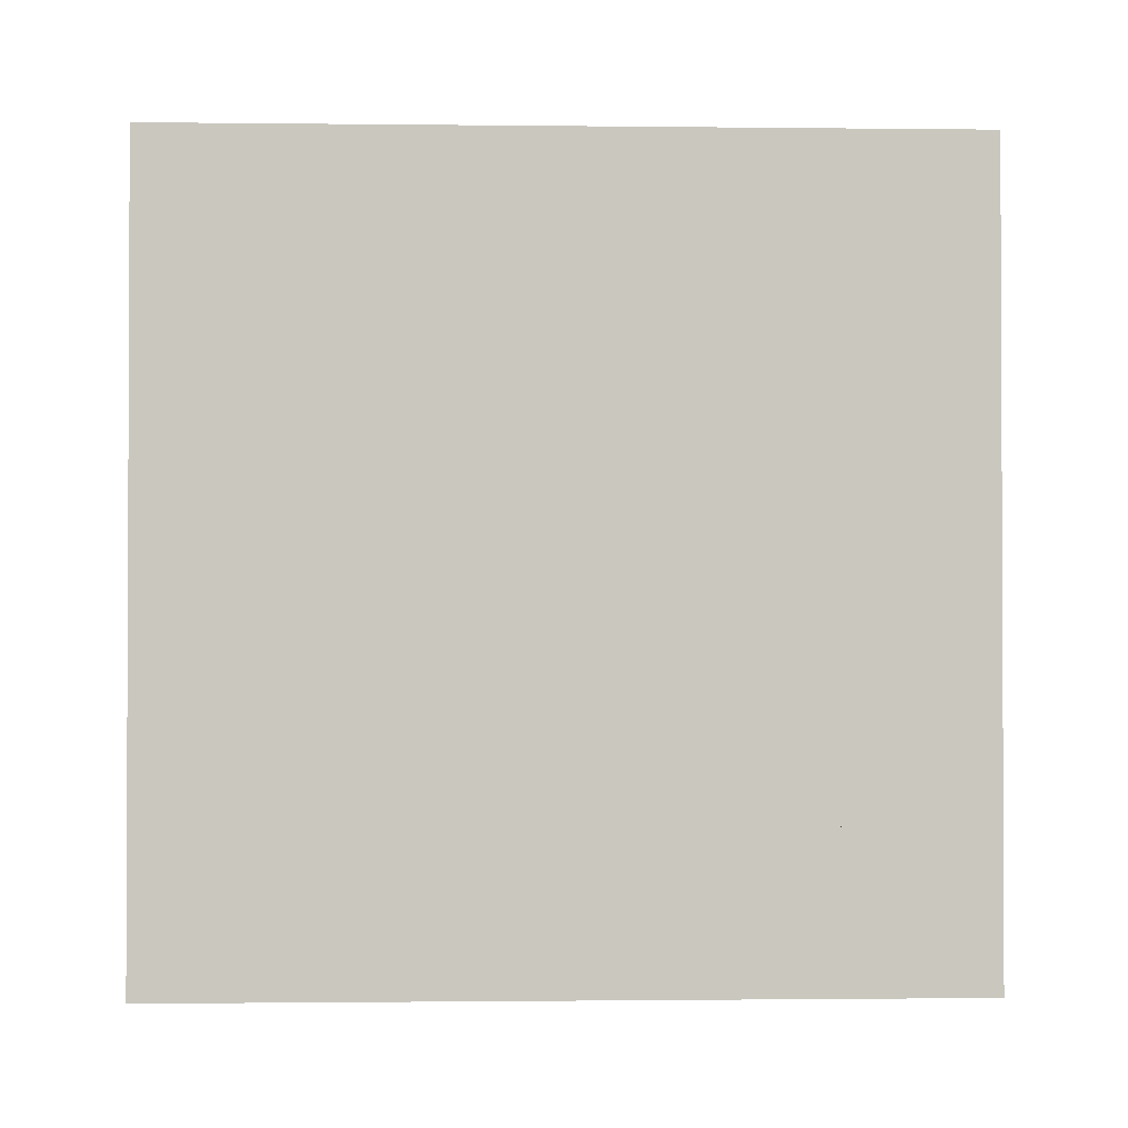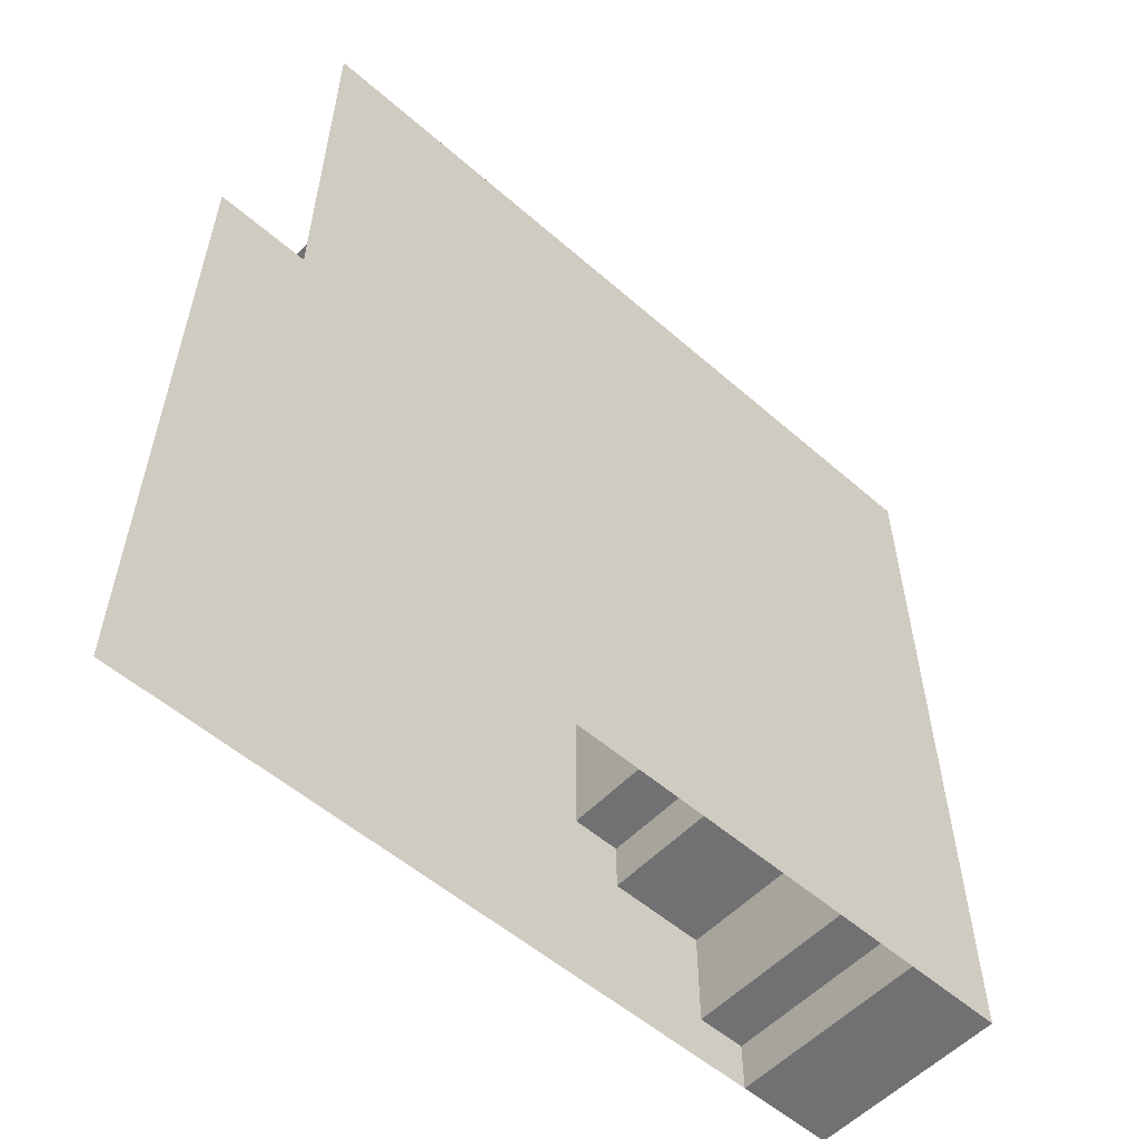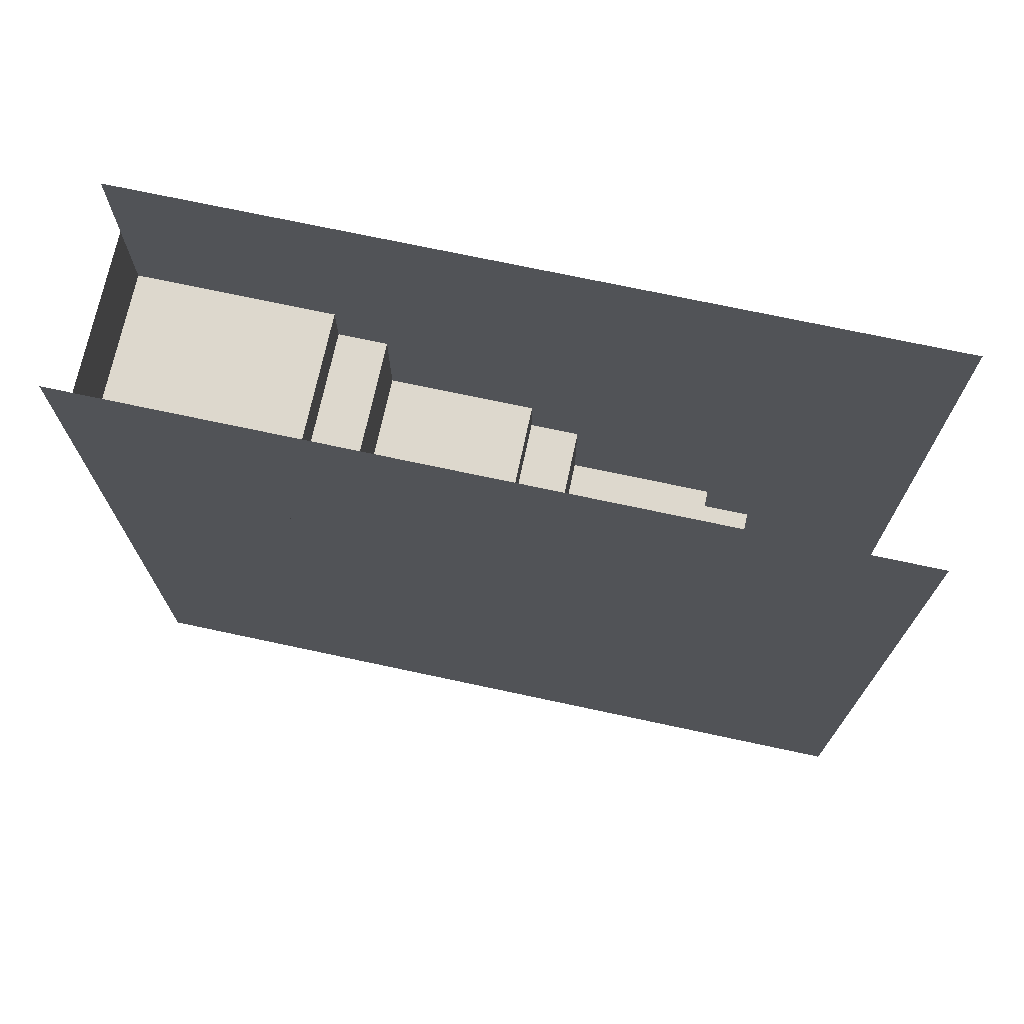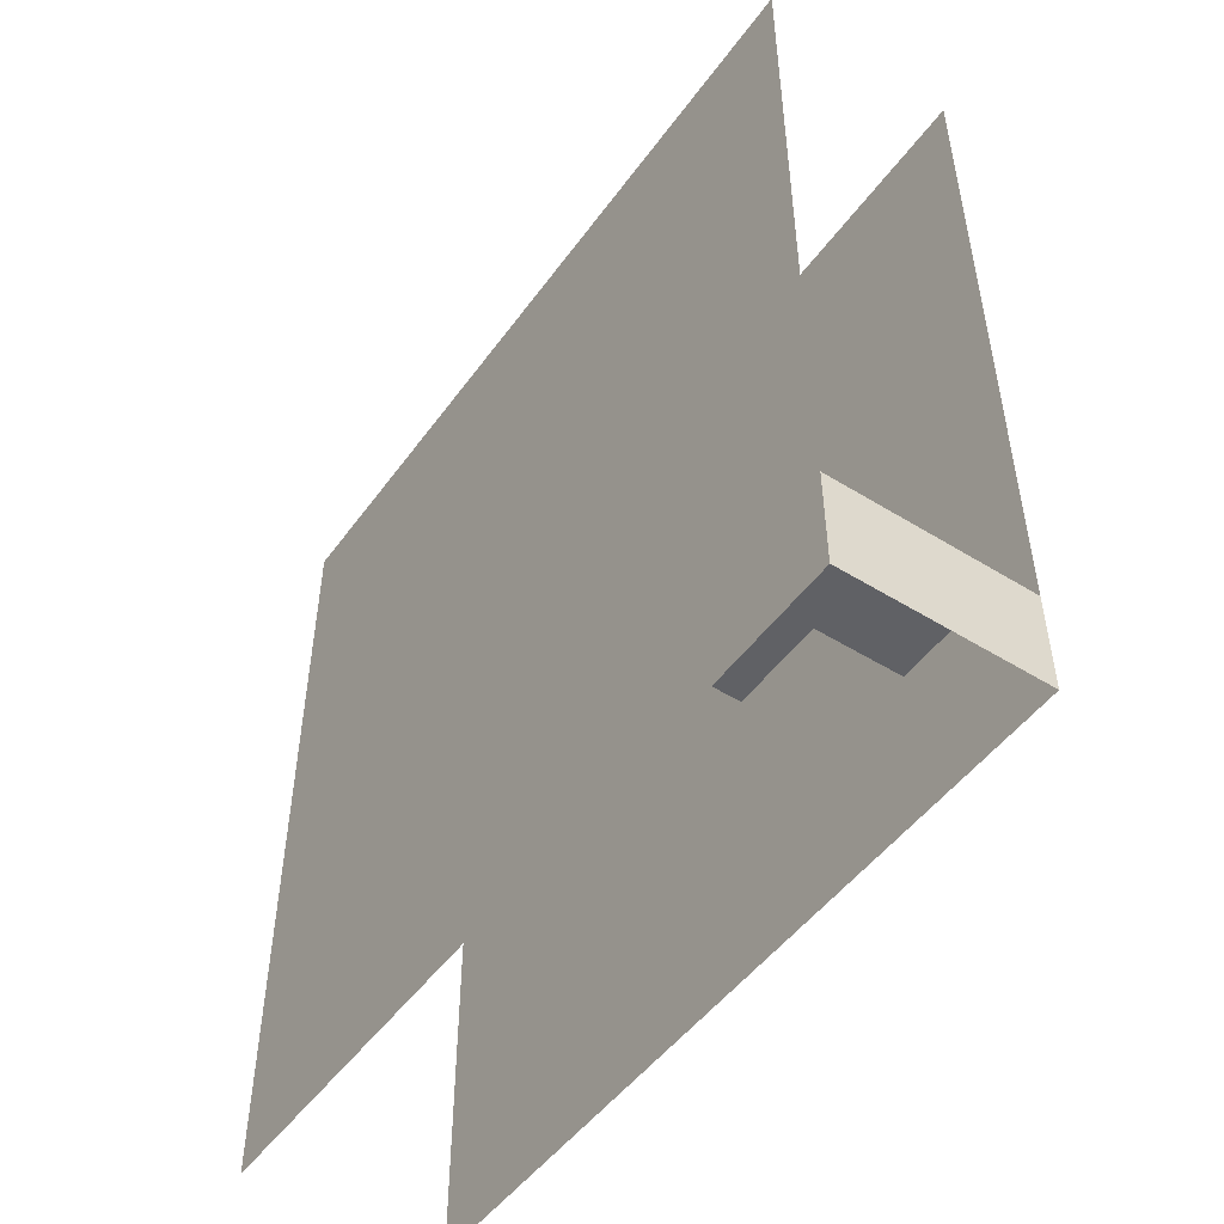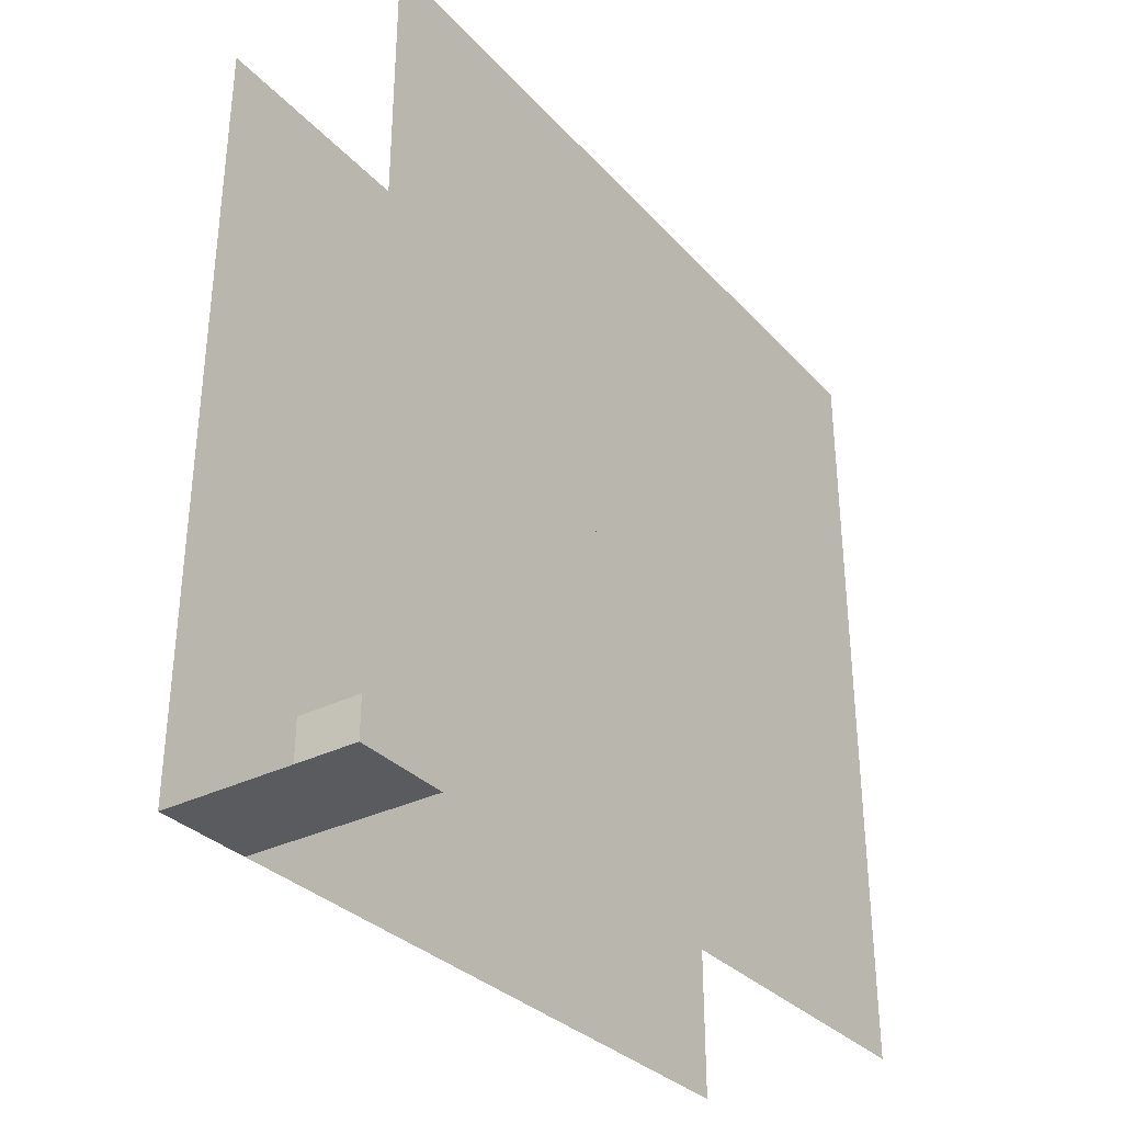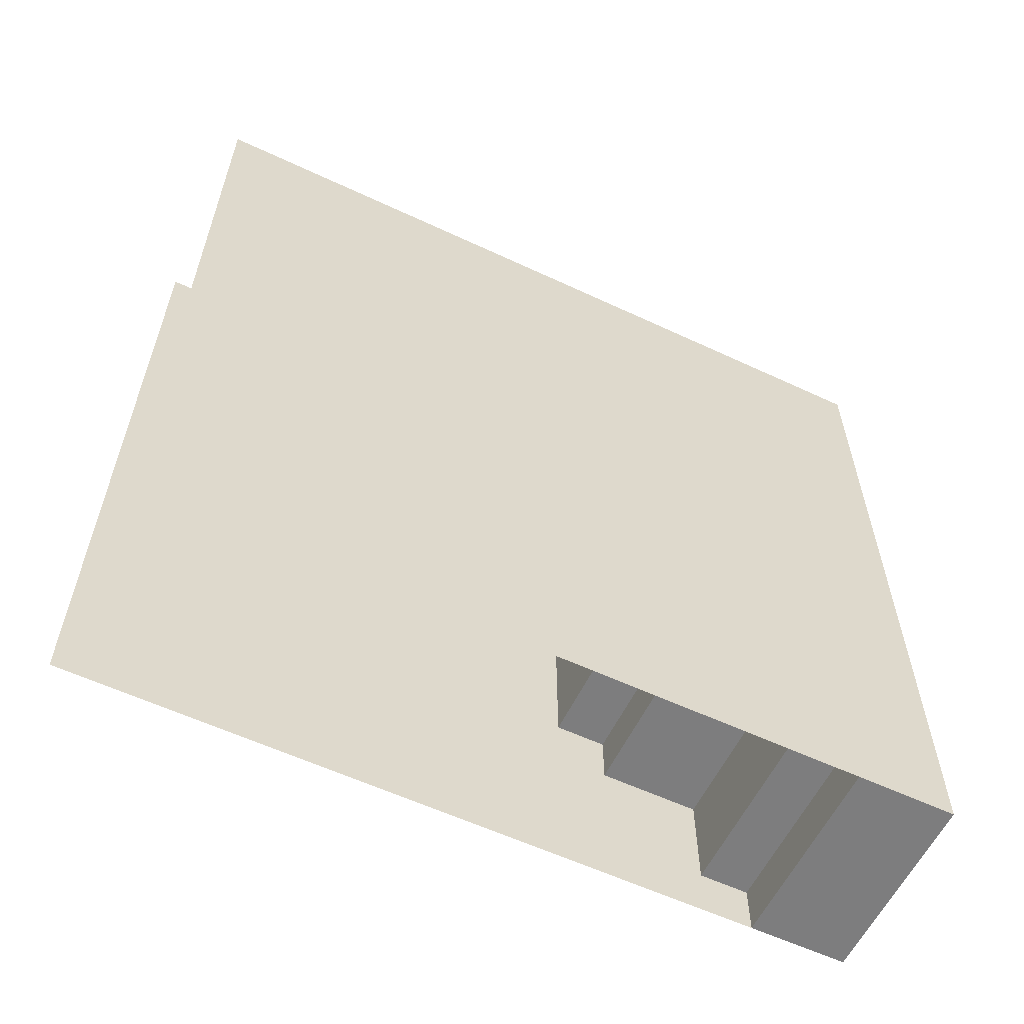
<metadata>
{"format":"obj","ext":"obj","renderer":"f3d","projection":"perspective","resolution":1024,"background":"white","views":[{"elev":-1.3,"azim":87.7,"up":"+Y"},{"elev":-55.3,"azim":-132.5,"up":"+Z"},{"elev":72.1,"azim":102.1,"up":"+Y"},{"elev":-49.3,"azim":145.5,"up":"+Y"},{"elev":-32.4,"azim":35.0,"up":"+Z"},{"elev":-59.2,"azim":-115.7,"up":"+Z"}]}
</metadata>
<code>
o Cube
v -0.125 0.0625 -0.9688
v 0 0.5 -0.5
v 0 0.5 -1
v -0.125 0.09375 -0.9688
v 0 0.0625 -1
v -0.125 0.0625 -1
v -0.125 0.09375 -0.9062
v 0 0.0625 -0.9688
v 0 0.09375 -0.9062
v 0 0.09375 -0.9688
v -0.125 0.1562 -0.9062
v 0 0.1562 -0.9062
v -0.125 0.1562 -0.875
v 0 0.1562 -0.875
v -0.125 0.1875 -0.875
v 0 0.1875 -0.875
v -0.125 0.25 -0.7812
v 0 0.1875 -0.7812
v -0.125 0.1875 -0.7812
v -0.125 0.2812 -0.75
v 0 0.25 -0.75
v 0 0.25 -0.7812
v -0.125 0.25 -0.75
v -0.125 0.2812 -0.6562
v -0.125 0.375 -0.625
v 0 0.2812 -0.75
v -0.125 0.375 -0.5
v 0 0.2812 -0.6562
v -0.125 0.3438 -0.6562
v 0 0.3438 -0.6562
v -0.125 0.3438 -0.625
v 0 0.3438 -0.625
v 0 0.375 -0.5
v 0 0.375 -0.625
v 0 0.4375 -0.5
v -0.125 0.4375 -0.5
v -0.125 0 -1
v 0 0 -1
v 0 0 -0.5
v -0.125 0 -0.5
v -0.125 0.5 -0.5
v -0.125 0.5 -1
f 38 37 6 5
f 5 6 1 8
f 8 1 4 10
f 10 4 7 9
f 9 7 11 12
f 12 11 13 14
f 14 13 15 16
f 16 15 19 18
f 18 19 17 22
f 22 17 23 21
f 21 23 20 26
f 26 20 24 28
f 28 24 29 30
f 30 29 31 32
f 32 31 25 34
f 34 25 27 33
f 33 27 36 35
f 37 40 41 42
f 39 38 3 2

</code>
